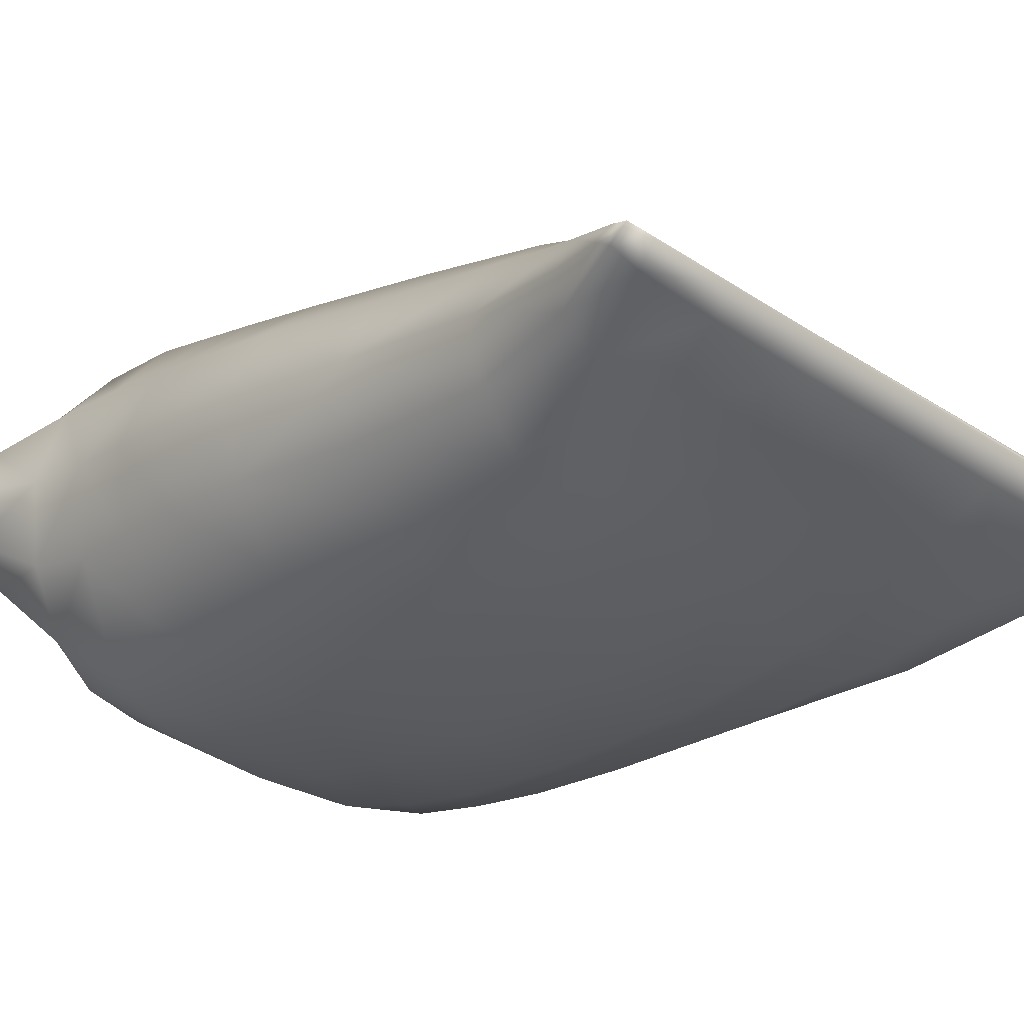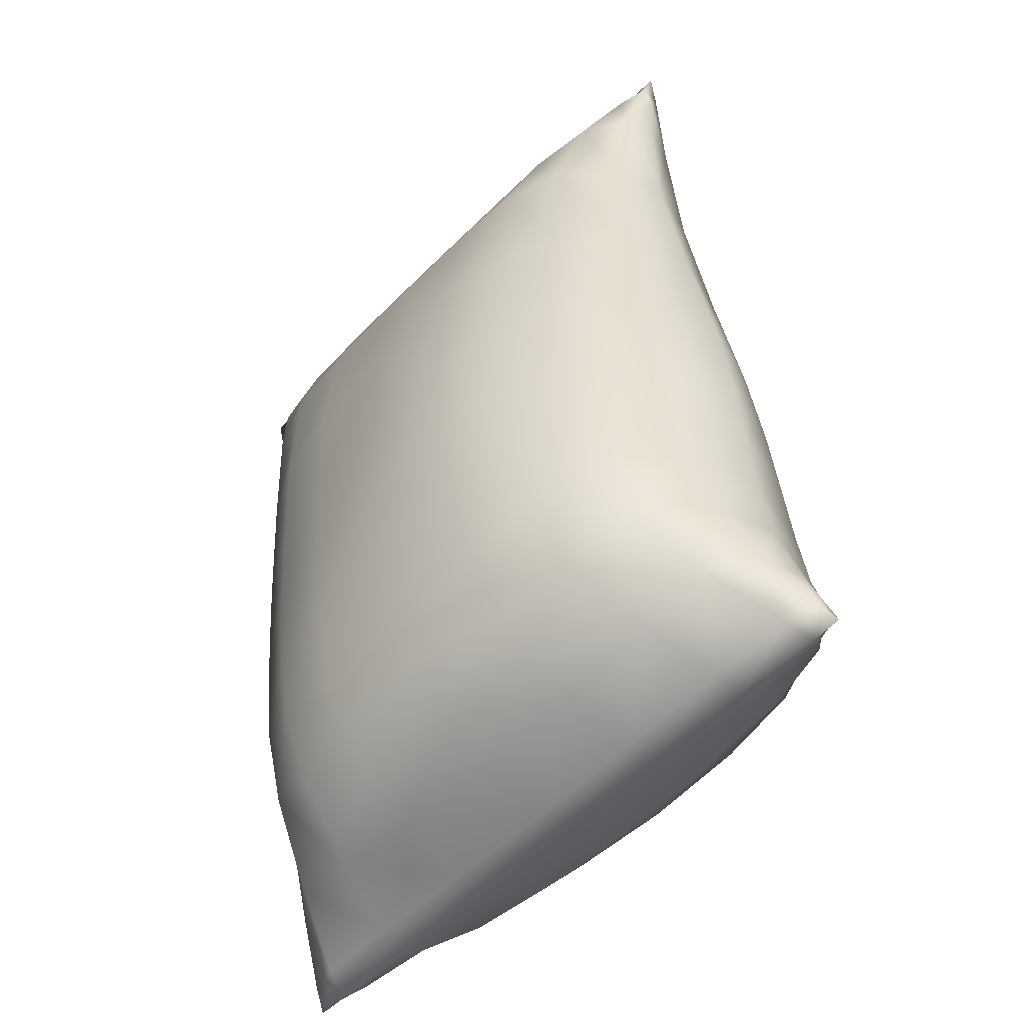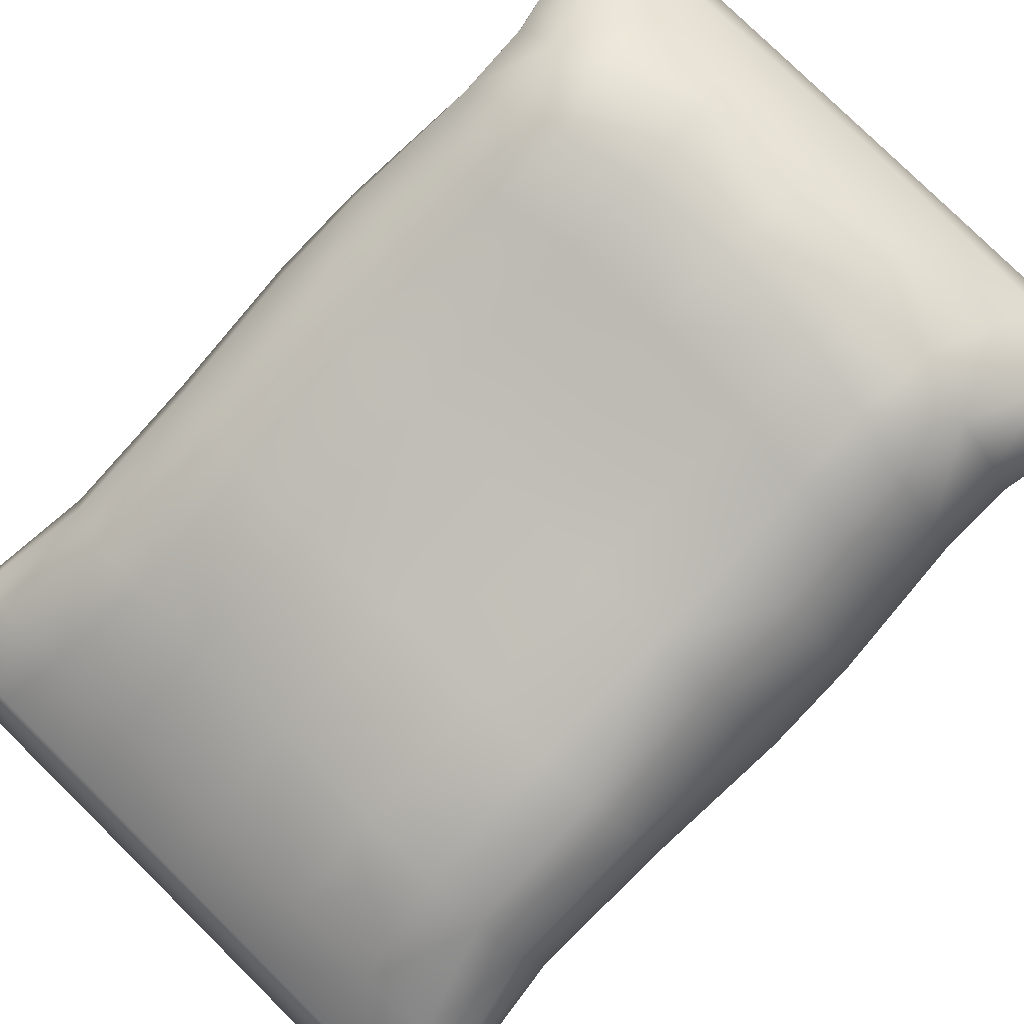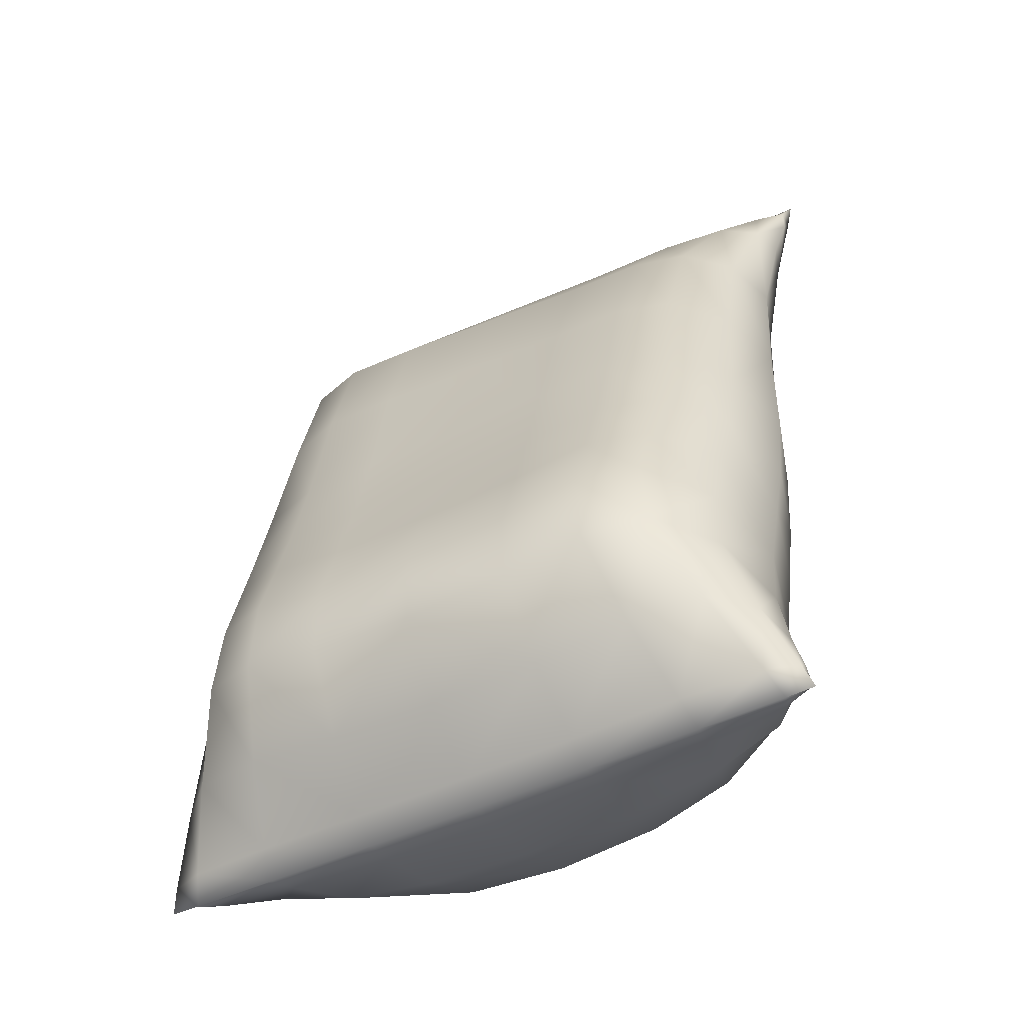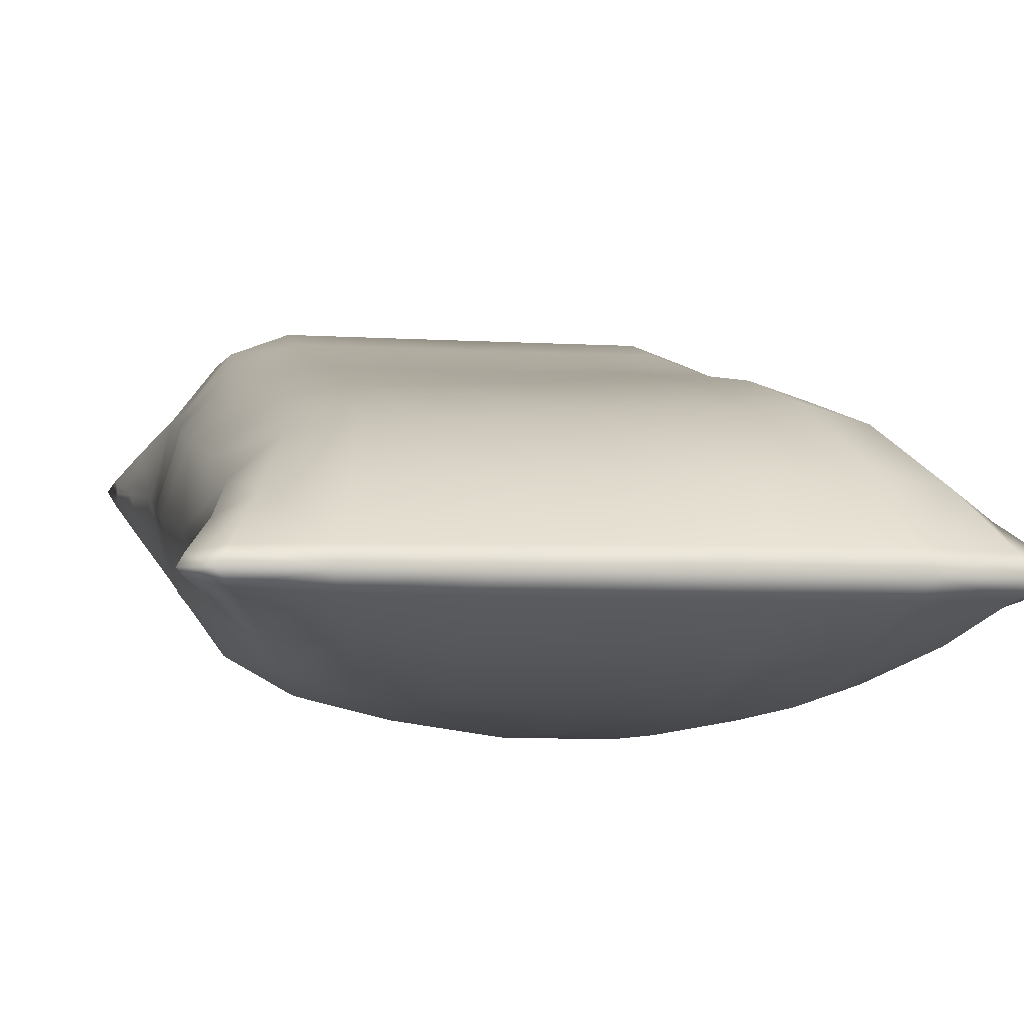
<metadata>
{"format":"obj","ext":"obj","renderer":"f3d","projection":"perspective","resolution":1024,"background":"white","views":[{"elev":-30.5,"azim":135.9,"up":"+Z"},{"elev":-56.2,"azim":-133.8,"up":"+Y"},{"elev":79.8,"azim":-135.5,"up":"+Z"},{"elev":-47.2,"azim":29.2,"up":"+Y"},{"elev":-6.5,"azim":168.2,"up":"+Z"}]}
</metadata>
<code>
v 0.05039 2.642 -0.05917
v 0.05121 2.151 0.0991
v 0.4175 2.148 0.08049
v 0.425 2.637 -0.08622
v -0.3151 2.154 0.1177
v -0.3242 2.646 -0.03221
v -0.309 1.66 0.2178
v 0.05179 1.658 0.212
v 0.4126 1.659 0.2057
v 0.04606 2.494 -0.8965
v 0.04579 1.966 -0.9477
v -0.3206 1.965 -0.9501
v -0.3286 2.494 -0.8956
v 0.4124 1.973 -0.9129
v 0.4208 2.497 -0.8833
v 0.4069 1.458 -0.8931
v 0.04581 1.446 -0.945
v -0.3151 1.448 -0.9494
v -0.7901 0.5922 0.3868
v -0.7646 0.848 0.3864
v -0.935 0.8283 0.166
v -0.9497 0.5777 0.1842
v -0.7784 1.091 0.3128
v -0.9526 1.068 0.1063
v -1.013 0.7771 -0.1243
v -1.032 1.02 -0.167
v -1.018 0.531 -0.08166
v 0.8934 2.628 -0.1421
v 0.8798 2.137 0.01782
v 1.049 2.108 -0.1472
v 1.047 2.604 -0.2775
v 1.075 1.627 -0.03971
v 0.8985 1.657 0.1405
v 1.125 2.07 -0.3664
v 1.153 1.585 -0.2788
v 1.113 2.572 -0.4574
v 0.04813 3.2 -0.4948
v 0.04919 2.991 -0.29
v 0.4352 2.989 -0.3088
v 0.4439 3.199 -0.5013
v -0.3368 2.995 -0.2714
v -0.3476 3.201 -0.4888
v 0.05113 0.06982 0.08521
v 0.05221 0.231 0.2942
v -0.323 0.2434 0.2935
v -0.3413 0.07301 0.08616
v 0.4274 0.2434 0.2896
v 0.4436 0.07301 0.08208
v 0.05315 0.462 0.4748
v 0.4116 0.4823 0.4692
v -0.3054 0.4823 0.4729
v 0.04743 3.176 -0.6317
v 0.04673 2.908 -0.7651
v -0.3394 2.908 -0.763
v -0.3483 3.176 -0.6296
v 0.4329 2.909 -0.7622
v 0.4432 3.176 -0.6325
v 0.05017 0.01948 -0.1009
v 0.04894 0.05655 -0.3387
v 0.4242 0.07681 -0.3435
v 0.4426 0.02504 -0.103
v -0.3263 0.07681 -0.3396
v -0.3423 0.02504 -0.09894
v 0.0476 0.1733 -0.5975
v -0.3109 0.2058 -0.6006
v 0.4061 0.2066 -0.5998
v -0.8949 2.991 -0.2948
v -1.026 2.973 -0.387
v -0.9485 2.61 -0.2315
v -0.7932 2.639 -0.07433
v -1.004 3.201 -0.4939
v -1.112 3.194 -0.5195
v -1.108 3.126 -0.543
v -1.065 2.95 -0.5104
v -1.016 2.573 -0.4418
v -0.8972 0.2059 -0.3144
v -0.795 0.4153 -0.5463
v -1.003 0.06116 -0.08493
v -1.069 0.2777 -0.03913
v -1.108 0.1337 -0.0153
v 0.9981 0.3117 0.231
v 1.131 0.3047 0.1084
v 1.053 0.5777 0.1738
v 0.8955 0.5922 0.3781
v 1.104 0.09101 0.06101
v 1.213 0.09073 0.02557
v 1.169 0.2777 -0.05071
v 1.209 0.1337 -0.02727
v 1.118 0.531 -0.09271
v 0.9911 2.919 -0.7099
v 1.122 2.933 -0.6281
v 0.8901 2.516 -0.7803
v 1.099 3.18 -0.6206
v 1.208 3.183 -0.5971
v 1.203 3.126 -0.5563
v 1.161 2.95 -0.525
v -0.5952 2.648 -0.0226
v -0.5791 2.155 0.1246
v -0.778 2.144 0.06576
v -0.5828 1.665 0.2198
v -0.7956 1.659 0.1591
v 0.6871 0.5431 0.4567
v 0.6696 0.8047 0.4615
v 0.4073 0.7486 0.4728
v 0.87 0.848 0.3779
v 0.6765 1.066 0.3803
v 0.883 1.091 0.3042
v 0.4087 1.029 0.3883
v 0.6921 2.502 -0.8535
v 0.6767 1.982 -0.8619
v 0.8758 1.999 -0.7632
v 0.8941 1.506 -0.7135
v 0.681 1.478 -0.8274
v -0.5864 0.3045 -0.607
v -0.5697 0.5462 -0.7389
v -0.3074 0.4505 -0.7599
v -0.7699 0.6553 -0.642
v -0.5773 0.8267 -0.798
v -0.7835 0.911 -0.6675
v -0.3097 0.7558 -0.8533
v -0.7234 3.202 -0.4861
v -0.6584 2.996 -0.2647
v 0.696 2.636 -0.0961
v 0.7567 2.988 -0.3165
v 0.993 2.984 -0.344
v 0.8196 3.2 -0.5053
v 1.1 3.199 -0.5147
v 0.8209 0.08259 0.07695
v 0.7531 0.2808 0.28
v -0.5809 0.5431 0.4633
v -0.6488 0.2808 0.2872
v -0.8943 0.3117 0.2408
v -0.7187 0.08259 0.08493
v -1.002 0.09101 0.0719
v 0.819 3.178 -0.6306
v 0.7545 2.912 -0.7491
v -0.5997 2.496 -0.8829
v -0.6609 2.909 -0.761
v -0.797 2.508 -0.816
v -0.8971 2.914 -0.7285
v -0.7241 3.177 -0.6274
v -1.004 3.179 -0.6168
v -0.7196 0.04172 -0.09719
v -0.6521 0.1376 -0.3466
v 0.6815 0.3052 -0.6099
v 0.7498 0.1376 -0.3539
v 0.8907 0.4154 -0.5541
v 0.9953 0.2059 -0.3242
v 0.82 0.04171 -0.1052
v 1.103 0.06116 -0.09583
v -0.3055 1.309 0.3075
v 0.05228 1.303 0.3067
v -0.3032 1.029 0.392
v 0.05273 1.016 0.3923
v 0.4101 1.309 0.3038
v 0.404 1.076 -0.8662
v 0.04596 1.057 -0.9148
v 0.4024 0.7621 -0.8208
v 0.04627 0.7355 -0.8538
v -0.3118 1.066 -0.9168
v -0.9487 2.112 -0.1131
v -0.9736 1.628 -0.02316
v -1.028 2.07 -0.3522
v -1.055 1.585 -0.2666
v 0.8961 1.335 0.2305
v 1.072 1.307 0.03603
v 1.055 1.068 0.09588
v 1.132 1.02 -0.1781
v 1.15 1.262 -0.221
v -0.7922 1.335 0.2392
v -0.5788 1.328 0.3056
v -0.5711 1.066 0.3867
v 0.6816 2.147 0.07357
v 0.6864 1.663 0.2021
v 0.8913 1.169 -0.6866
v 0.6777 1.118 -0.8032
v 0.878 0.9123 -0.6688
v 0.6705 0.8318 -0.7755
v -0.8002 1.502 -0.7236
v -0.7824 1.993 -0.7903
v -0.5845 1.973 -0.9036
v -0.5884 1.469 -0.8727
v -0.9729 1.217 -0.4666
v -1.051 1.262 -0.2096
v -0.797 1.167 -0.6887
v 1.035 0.7258 -0.4256
v 1.113 0.7771 -0.1353
v 0.8647 0.6559 -0.6468
v 1.052 0.9713 -0.4514
v 1.208 3.193 -0.5375
v 1.123 2.969 -0.4219
v -1.112 0.09073 0.0376
v -1.029 0.3047 0.1195
v -1.027 2.93 -0.6346
v -0.9702 1.307 0.04661
v 0.6834 1.328 0.2991
v -0.5848 1.11 -0.8401
v -0.301 0.7486 0.4764
v 0.05317 0.7299 0.4779
v 0.401 0.4537 -0.7454
v 0.04677 0.4204 -0.7586
v 1.038 0.8283 0.1558
v -0.5634 0.8048 0.4679
v 0.6635 0.5487 -0.7308
v 1.135 3.269 -0.5812
v 1.24 0.01738 -0.00833
v -1.112 0.07503 -0.05145
v -1.03 0.2487 -0.1978
v 1.045 2.541 -0.6366
v -0.9555 0.9713 -0.441
v 1.072 1.543 -0.517
v 1.047 2.031 -0.5849
v -0.9762 1.542 -0.5108
v -0.9512 2.028 -0.5922
v 1.13 0.2487 -0.209
v 1.05 0.4838 -0.3585
v -0.9506 2.536 -0.6528
v -0.9524 0.4838 -0.3482
v -0.938 0.7258 -0.4154
v 1.069 1.217 -0.4772
v -1.138 0.01738 0.003973
v 1.236 3.268 -0.5815
v -1.113 3.182 -0.5895
v -1.14 3.268 -0.5692
v -1.039 3.269 -0.57
v 1.139 0.01496 -0.007644
v 1.213 0.07503 -0.06349
v 0.04772 3.267 -0.5752
v -0.3513 3.268 -0.5732
v -0.7451 3.269 -0.5714
v 0.05068 0.01161 -0.003047
v 0.4489 0.01199 -0.004943
v 0.8434 0.01314 -0.00649
v -0.3475 0.01199 -0.000835
v -0.742 0.01314 0.001713
v -1.037 0.01496 0.003615
v 0.4467 3.268 -0.5773
v 0.8406 3.269 -0.5796
f 4 1 3
f 1 2 3
f 1 6 5
f 2 1 5
f 2 5 7
f 7 8 2
f 2 8 9
f 9 3 2
f 12 13 10
f 10 11 12
f 10 15 14
f 14 11 10
f 11 14 16
f 16 17 11
f 11 17 18
f 18 12 11
f 21 22 19
f 19 20 21
f 21 20 23
f 23 24 21
f 24 26 25
f 25 21 24
f 25 27 22
f 22 21 25
f 30 31 28
f 28 29 30
f 29 33 32
f 32 30 29
f 32 35 34
f 34 30 32
f 34 36 31
f 31 30 34
f 39 40 37
f 37 38 39
f 37 42 41
f 41 38 37
f 6 1 41
f 1 38 41
f 38 1 4
f 4 39 38
f 45 46 43
f 43 44 45
f 43 48 47
f 47 44 43
f 47 50 49
f 49 44 47
f 49 51 45
f 45 44 49
f 54 55 52
f 52 53 54
f 52 57 56
f 56 53 52
f 53 56 15
f 15 10 53
f 53 10 13
f 13 54 53
f 60 61 58
f 58 59 60
f 58 63 62
f 62 59 58
f 62 65 64
f 64 59 62
f 64 66 60
f 60 59 64
f 69 70 67
f 67 68 69
f 68 67 71
f 71 72 68
f 68 72 73
f 73 74 68
f 68 74 75
f 75 69 68
f 218 77 76
f 76 208 218
f 208 76 78
f 78 207 208
f 207 80 79
f 79 208 207
f 208 79 27
f 27 218 208
f 83 84 81
f 81 82 83
f 82 81 85
f 85 86 82
f 86 88 87
f 87 82 86
f 82 87 89
f 89 83 82
f 209 92 90
f 90 91 209
f 91 90 93
f 93 94 91
f 91 94 95
f 95 96 91
f 91 96 36
f 36 209 91
f 98 5 6
f 6 97 98
f 97 70 99
f 99 98 97
f 99 101 100
f 100 98 99
f 100 7 5
f 5 98 100
f 104 50 102
f 102 103 104
f 103 102 84
f 84 105 103
f 105 107 106
f 106 103 105
f 103 106 108
f 108 104 103
f 110 14 15
f 15 109 110
f 109 92 111
f 111 110 109
f 110 111 112
f 112 113 110
f 113 16 14
f 14 110 113
f 116 65 114
f 114 115 116
f 115 114 77
f 77 117 115
f 117 119 118
f 118 115 117
f 115 118 120
f 120 116 115
f 122 41 42
f 42 121 122
f 121 71 67
f 67 122 121
f 122 67 70
f 70 97 122
f 97 6 41
f 41 122 97
f 39 4 123
f 123 124 39
f 124 123 28
f 28 125 124
f 125 127 126
f 126 124 125
f 124 126 40
f 40 39 124
f 129 47 48
f 48 128 129
f 128 85 81
f 81 129 128
f 129 81 84
f 84 102 129
f 102 50 47
f 47 129 102
f 45 51 130
f 130 131 45
f 131 130 19
f 19 132 131
f 132 134 133
f 133 131 132
f 131 133 46
f 46 45 131
f 136 56 57
f 57 135 136
f 135 93 90
f 90 136 135
f 136 90 92
f 92 109 136
f 109 15 56
f 56 136 109
f 54 13 137
f 137 138 54
f 138 137 139
f 139 140 138
f 140 142 141
f 141 138 140
f 138 141 55
f 55 54 138
f 144 62 63
f 63 143 144
f 143 78 76
f 76 144 143
f 144 76 77
f 77 114 144
f 144 114 65
f 65 62 144
f 146 60 66
f 66 145 146
f 146 145 147
f 147 148 146
f 148 150 149
f 149 146 148
f 146 149 61
f 61 60 146
f 8 7 151
f 151 152 8
f 152 151 153
f 153 154 152
f 152 154 108
f 108 155 152
f 155 9 8
f 8 152 155
f 17 16 156
f 156 157 17
f 157 156 158
f 158 159 157
f 157 159 120
f 120 160 157
f 160 18 17
f 17 157 160
f 161 162 101
f 101 99 161
f 161 99 70
f 70 69 161
f 69 75 163
f 163 161 69
f 163 164 162
f 162 161 163
f 166 32 33
f 33 165 166
f 165 107 167
f 167 166 165
f 166 167 168
f 168 169 166
f 169 35 32
f 32 166 169
f 100 101 170
f 170 171 100
f 171 170 23
f 23 172 171
f 172 153 151
f 151 171 172
f 171 151 7
f 7 100 171
f 173 174 33
f 33 29 173
f 29 28 123
f 123 173 29
f 173 123 4
f 4 3 173
f 3 9 174
f 174 173 3
f 113 112 175
f 175 176 113
f 176 175 177
f 177 178 176
f 178 158 156
f 156 176 178
f 176 156 16
f 16 113 176
f 181 182 179
f 179 180 181
f 180 139 137
f 137 181 180
f 181 137 13
f 13 12 181
f 12 18 182
f 182 181 12
f 184 164 213
f 213 183 184
f 183 213 179
f 179 185 183
f 185 119 210
f 210 183 185
f 183 210 26
f 26 184 183
f 34 35 211
f 211 212 34
f 211 112 111
f 111 212 211
f 212 111 92
f 92 209 212
f 209 36 34
f 34 212 209
f 163 75 217
f 217 214 163
f 214 217 139
f 139 180 214
f 214 180 179
f 179 213 214
f 213 164 163
f 163 214 213
f 187 89 216
f 216 186 187
f 186 216 147
f 147 188 186
f 186 188 177
f 177 189 186
f 189 168 187
f 187 186 189
f 191 96 95
f 95 190 191
f 191 190 127
f 127 125 191
f 125 28 31
f 31 191 125
f 191 31 36
f 36 96 191
f 87 88 227
f 227 215 87
f 215 227 150
f 150 148 215
f 148 147 216
f 216 215 148
f 215 216 89
f 89 87 215
f 79 80 192
f 192 193 79
f 193 192 134
f 134 132 193
f 132 19 22
f 22 193 132
f 193 22 27
f 27 79 193
f 194 74 73
f 73 223 194
f 194 223 142
f 142 140 194
f 140 139 217
f 217 194 140
f 194 217 75
f 75 74 194
f 24 23 170
f 170 195 24
f 195 170 101
f 101 162 195
f 162 164 184
f 184 195 162
f 195 184 26
f 26 24 195
f 196 106 107
f 107 165 196
f 165 33 174
f 174 196 165
f 196 174 9
f 9 155 196
f 155 108 106
f 106 196 155
f 197 118 119
f 119 185 197
f 185 179 182
f 182 197 185
f 197 182 18
f 18 160 197
f 160 120 118
f 118 197 160
f 154 153 198
f 198 199 154
f 199 198 51
f 51 49 199
f 199 49 50
f 50 104 199
f 104 108 154
f 154 199 104
f 159 158 200
f 200 201 159
f 201 200 66
f 66 64 201
f 201 64 65
f 65 116 201
f 116 120 159
f 159 201 116
f 202 167 107
f 107 105 202
f 202 105 84
f 84 83 202
f 83 89 187
f 187 202 83
f 187 168 167
f 167 202 187
f 172 23 20
f 20 203 172
f 203 20 19
f 19 130 203
f 130 51 198
f 198 203 130
f 203 198 153
f 153 172 203
f 178 177 188
f 188 204 178
f 204 188 147
f 147 145 204
f 145 66 200
f 200 204 145
f 204 200 158
f 158 178 204
f 219 210 119
f 119 117 219
f 219 117 77
f 77 218 219
f 218 27 25
f 25 219 218
f 25 26 210
f 210 219 25
f 189 177 175
f 175 220 189
f 220 175 112
f 112 211 220
f 211 35 169
f 169 220 211
f 220 169 168
f 168 189 220
f 236 134 192
f 192 221 236
f 192 80 207
f 207 221 192
f 207 78 236
f 236 221 207
f 205 127 190
f 190 222 205
f 190 95 94
f 94 222 190
f 94 93 205
f 205 222 94
f 72 71 225
f 225 224 72
f 225 142 223
f 223 224 225
f 223 73 72
f 72 224 223
f 86 85 226
f 226 206 86
f 226 150 227
f 227 206 226
f 227 88 86
f 86 206 227
f 228 37 40
f 40 237 228
f 228 237 57
f 57 52 228
f 228 52 55
f 55 229 228
f 228 229 42
f 42 37 228
f 121 42 229
f 229 230 121
f 229 55 141
f 141 230 229
f 230 141 142
f 142 225 230
f 230 225 71
f 71 121 230
f 231 43 46
f 46 234 231
f 231 234 63
f 63 58 231
f 231 58 61
f 61 232 231
f 231 232 48
f 48 43 231
f 128 48 232
f 232 233 128
f 232 61 149
f 149 233 232
f 233 149 150
f 150 226 233
f 233 226 85
f 85 128 233
f 143 63 234
f 234 235 143
f 234 46 133
f 133 235 234
f 235 133 134
f 134 236 235
f 235 236 78
f 78 143 235
f 135 57 237
f 237 238 135
f 237 40 126
f 126 238 237
f 238 126 127
f 127 205 238
f 238 205 93
f 93 135 238

</code>
